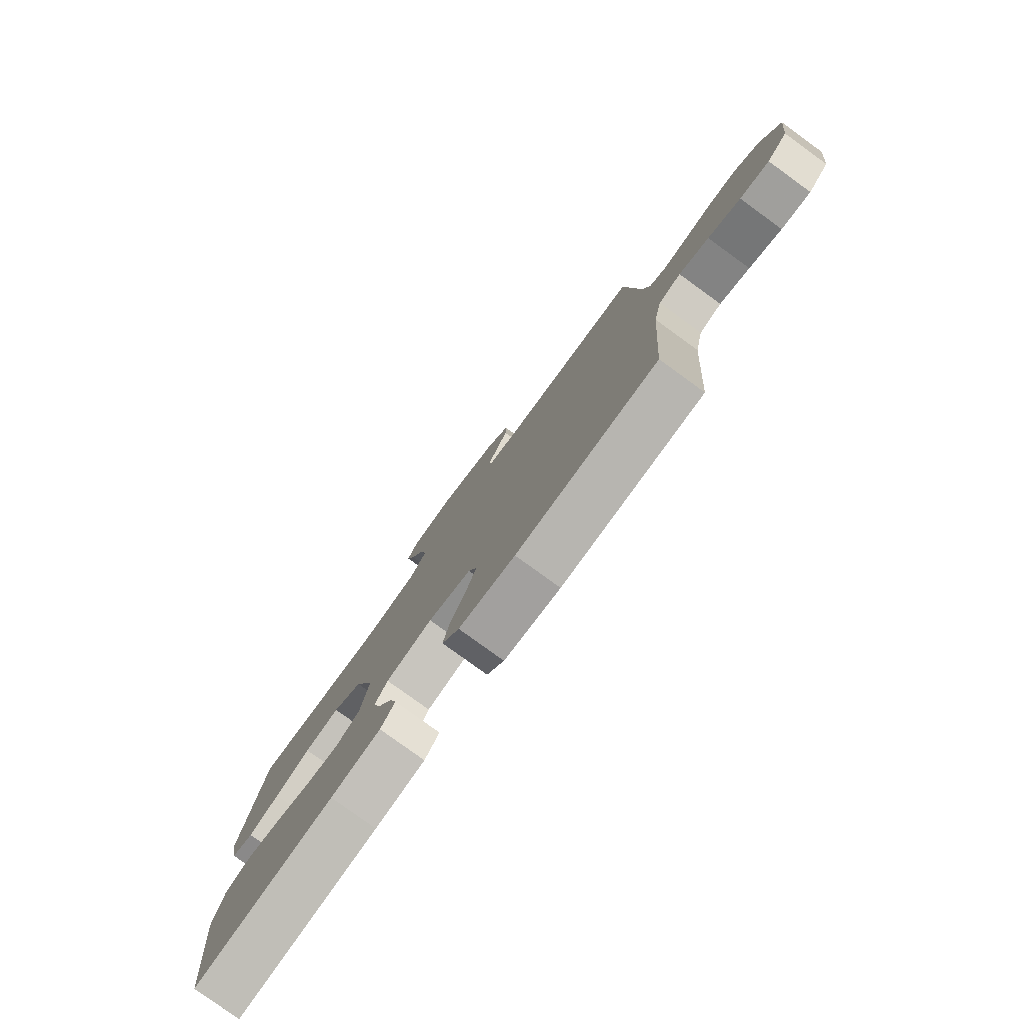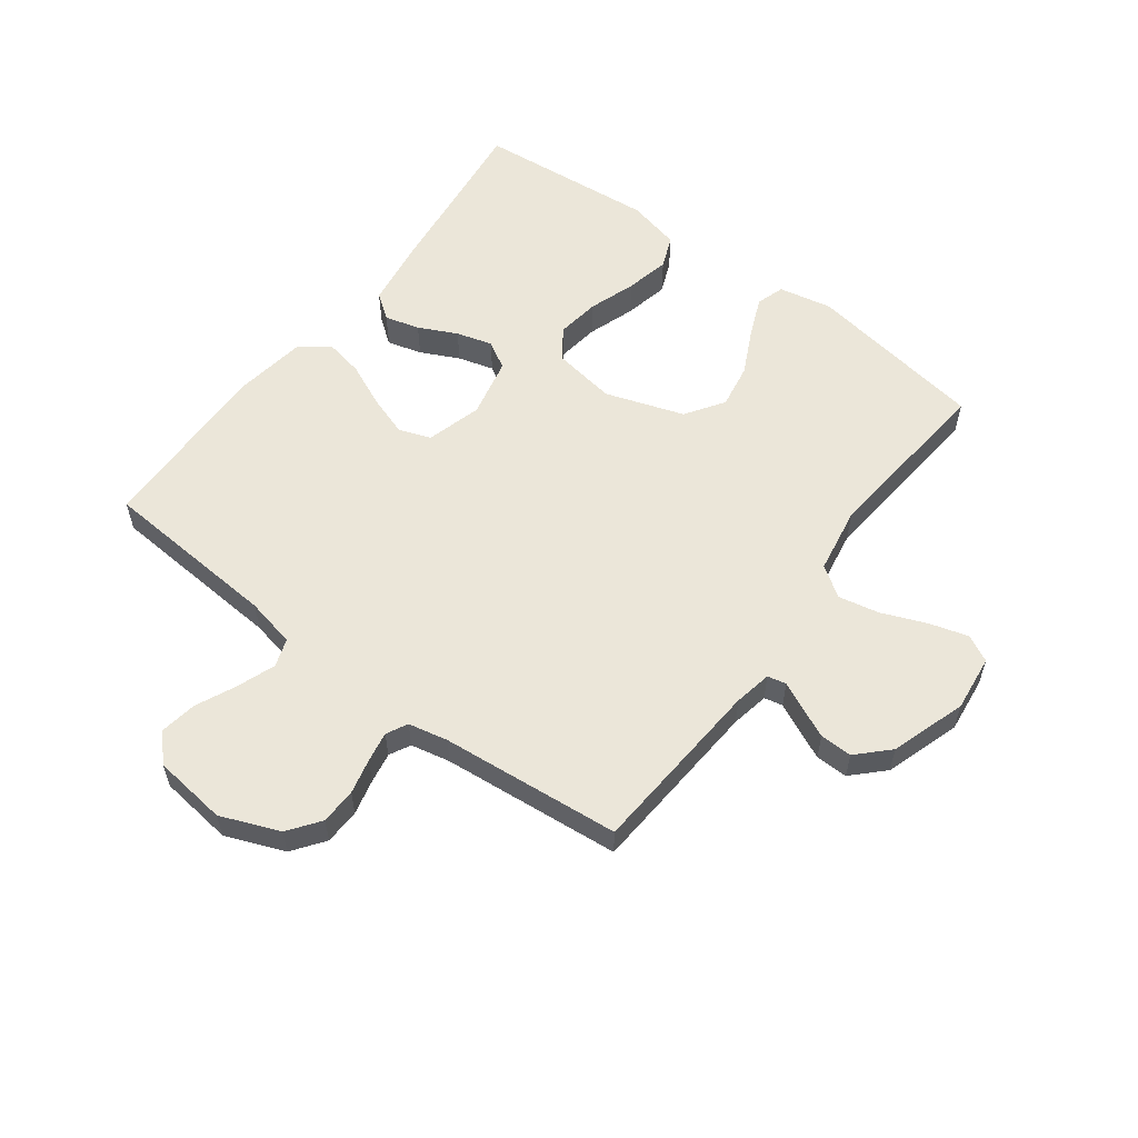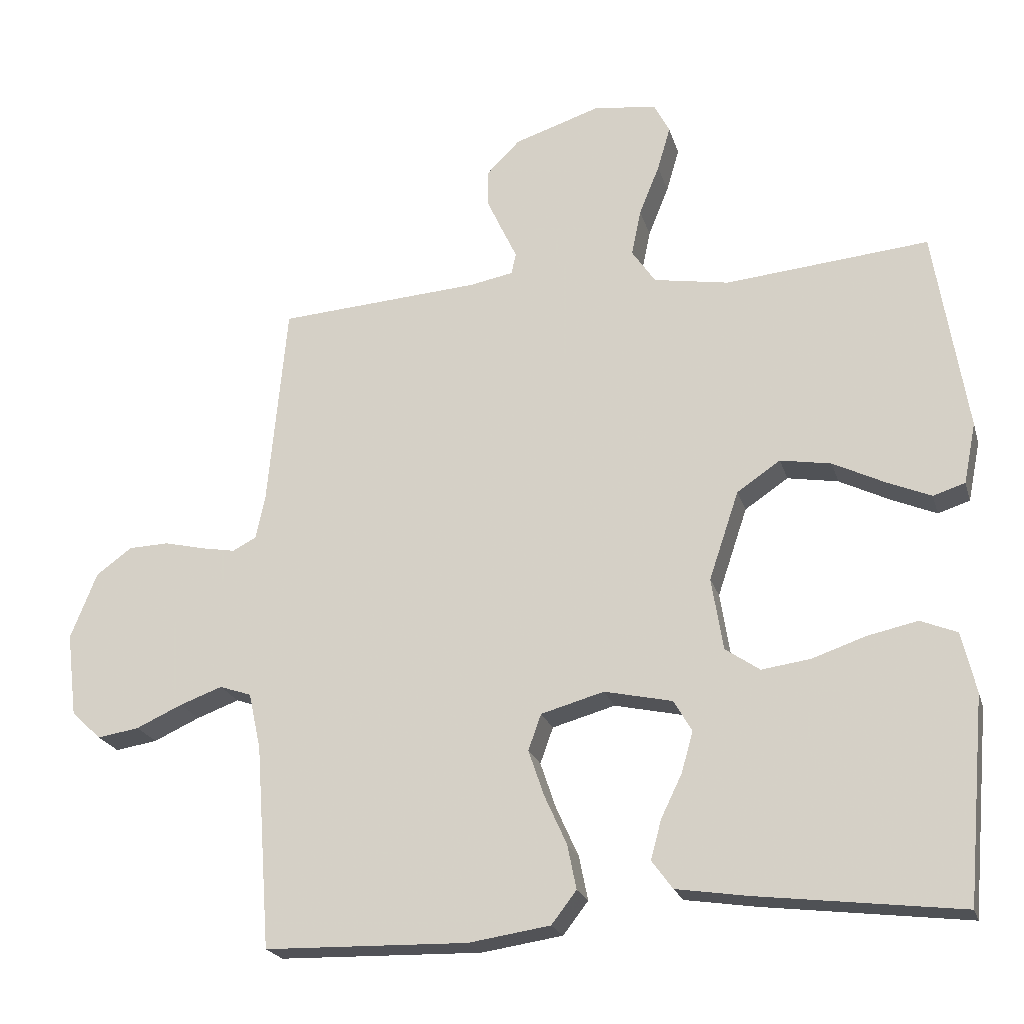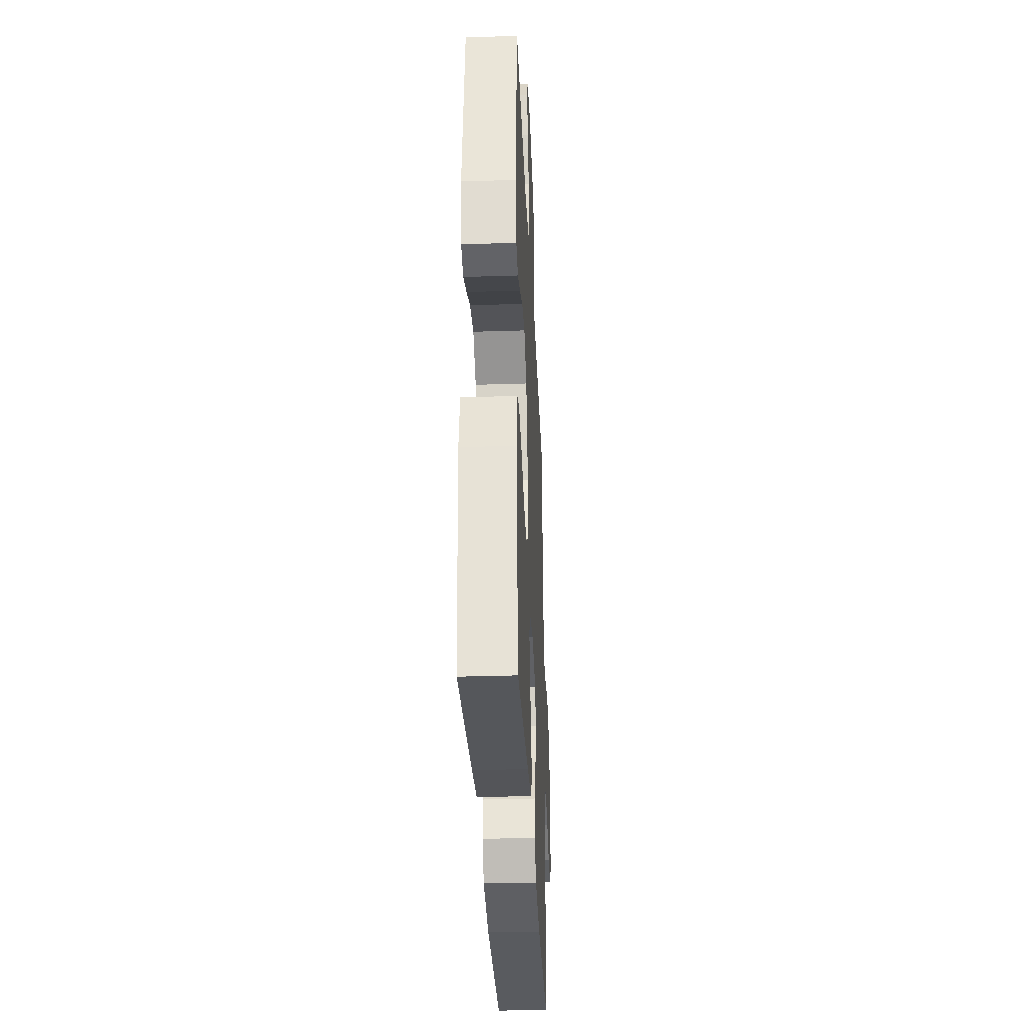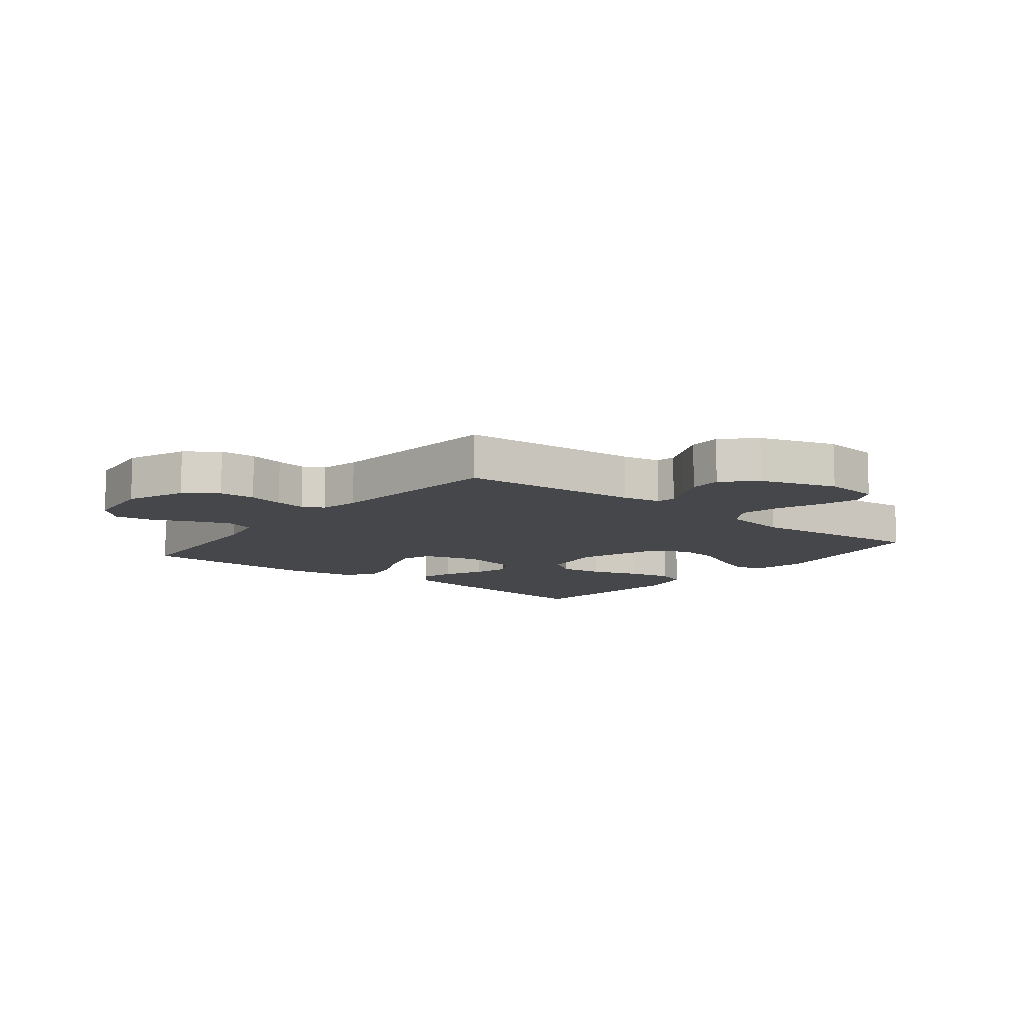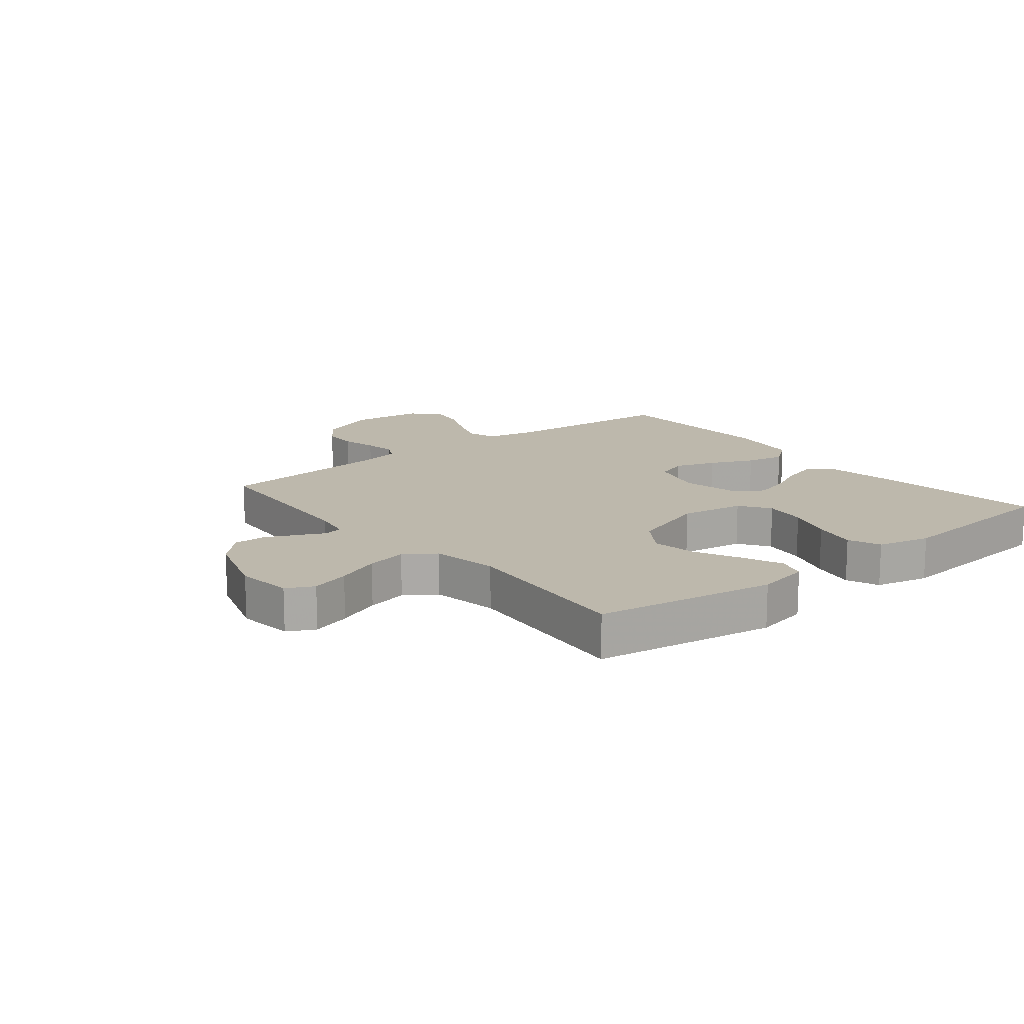
<metadata>
{"format":"obj","ext":"obj","renderer":"f3d","projection":"perspective","resolution":1024,"background":"white","views":[{"elev":-79.7,"azim":-125.9,"up":"+Z"},{"elev":57.4,"azim":-53.2,"up":"+Y"},{"elev":-21.7,"azim":14.9,"up":"+Z"},{"elev":-33.4,"azim":92.5,"up":"+Z"},{"elev":-10.3,"azim":-38.4,"up":"+Y"},{"elev":14.8,"azim":51.1,"up":"+Y"}]}
</metadata>
<code>
v -0.5 0.07 -0.5
v -0.522 0.07 -0.2
v -0.54 0.07 -0.117
v -0.587 0.07 -0.101
v -0.65 0.07 -0.124
v -0.718 0.07 -0.155
v -0.78 0.07 -0.165
v -0.824 0.07 -0.123
v -0.839 0.07 0
v -0.8 0.07 0.098
v -0.747 0.07 0.137
v -0.687 0.07 0.139
v -0.628 0.07 0.125
v -0.577 0.07 0.116
v -0.542 0.07 0.134
v -0.528 0.07 0.2
v -0.5 0.07 0.5
v -0.2 0.07 0.521
v -0.137 0.07 0.533
v -0.13 0.07 0.564
v -0.151 0.07 0.608
v -0.175 0.07 0.66
v -0.176 0.07 0.714
v -0.126 0.07 0.764
v 0 0.07 0.805
v 0.094 0.07 0.794
v 0.117 0.07 0.749
v 0.098 0.07 0.684
v 0.068 0.07 0.61
v 0.054 0.07 0.542
v 0.089 0.07 0.491
v 0.2 0.07 0.472
v 0.5 0.07 0.5
v 0.548 0.07 0.2
v 0.53 0.07 0.111
v 0.483 0.07 0.096
v 0.417 0.07 0.124
v 0.342 0.07 0.161
v 0.267 0.07 0.174
v 0.203 0.07 0.131
v 0.159 0.07 0
v 0.176 0.07 -0.107
v 0.227 0.07 -0.142
v 0.299 0.07 -0.132
v 0.378 0.07 -0.105
v 0.452 0.07 -0.089
v 0.506 0.07 -0.111
v 0.527 0.07 -0.2
v 0.5 0.07 -0.5
v 0.2 0.07 -0.464
v 0.094 0.07 -0.448
v 0.063 0.07 -0.406
v 0.079 0.07 -0.348
v 0.11 0.07 -0.284
v 0.127 0.07 -0.224
v 0.1 0.07 -0.178
v 0 0.07 -0.156
v -0.093 0.07 -0.182
v -0.112 0.07 -0.235
v -0.089 0.07 -0.303
v -0.056 0.07 -0.376
v -0.043 0.07 -0.441
v -0.08 0.07 -0.489
v -0.2 0.07 -0.507
v -0.5 0 -0.5
v -0.522 0 -0.2
v -0.54 0 -0.117
v -0.587 0 -0.101
v -0.65 0 -0.124
v -0.718 0 -0.155
v -0.78 0 -0.165
v -0.824 0 -0.123
v -0.839 0 0
v -0.8 0 0.098
v -0.747 0 0.137
v -0.687 0 0.139
v -0.628 0 0.125
v -0.577 0 0.116
v -0.542 0 0.134
v -0.528 0 0.2
v -0.5 0 0.5
v -0.2 0 0.521
v -0.137 0 0.533
v -0.13 0 0.564
v -0.151 0 0.608
v -0.175 0 0.66
v -0.176 0 0.714
v -0.126 0 0.764
v 0 0 0.805
v 0.094 0 0.794
v 0.117 0 0.749
v 0.098 0 0.684
v 0.068 0 0.61
v 0.054 0 0.542
v 0.089 0 0.491
v 0.2 0 0.472
v 0.5 0 0.5
v 0.548 0 0.2
v 0.53 0 0.111
v 0.483 0 0.096
v 0.417 0 0.124
v 0.342 0 0.161
v 0.267 0 0.174
v 0.203 0 0.131
v 0.159 0 0
v 0.176 0 -0.107
v 0.227 0 -0.142
v 0.299 0 -0.132
v 0.378 0 -0.105
v 0.452 0 -0.089
v 0.506 0 -0.111
v 0.527 0 -0.2
v 0.5 0 -0.5
v 0.2 0 -0.464
v 0.094 0 -0.448
v 0.063 0 -0.406
v 0.079 0 -0.348
v 0.11 0 -0.284
v 0.127 0 -0.224
v 0.1 0 -0.178
v 0 0 -0.156
v -0.093 0 -0.182
v -0.112 0 -0.235
v -0.089 0 -0.303
v -0.056 0 -0.376
v -0.043 0 -0.441
v -0.08 0 -0.489
v -0.2 0 -0.507
f 64 1 2
f 63 64 2
f 62 63 2
f 61 62 2
f 60 61 2
f 59 60 2 3
f 58 59 3 4
f 57 58 4
f 52 53 54
f 51 52 54
f 50 51 54
f 49 50 54
f 48 49 54
f 47 48 54
f 46 47 54
f 45 46 54
f 44 45 54
f 43 44 54 55
f 42 43 55 56
f 36 37 38
f 35 36 38
f 34 35 38
f 33 34 38
f 32 33 38
f 31 32 38 39
f 30 31 39 40
f 27 28 29
f 26 27 29
f 25 26 29
f 24 25 29
f 23 24 29
f 22 23 29
f 21 22 29
f 20 21 29
f 19 20 29 30
f 30 40 41
f 19 30 41
f 18 19 41
f 11 12 13
f 10 11 13
f 9 10 13
f 8 9 13
f 7 8 13
f 6 7 13
f 5 6 13
f 4 5 13 14
f 57 4 14 15
f 42 56 57
f 41 42 57
f 18 41 57
f 17 18 57
f 16 17 57
f 15 16 57
f 66 65 128
f 66 128 127
f 66 127 126
f 66 126 125
f 66 125 124
f 67 66 124 123
f 68 67 123 122
f 68 122 121
f 118 117 116
f 118 116 115
f 118 115 114
f 118 114 113
f 118 113 112
f 118 112 111
f 118 111 110
f 118 110 109
f 118 109 108
f 119 118 108 107
f 120 119 107 106
f 102 101 100
f 102 100 99
f 102 99 98
f 102 98 97
f 102 97 96
f 103 102 96 95
f 104 103 95 94
f 93 92 91
f 93 91 90
f 93 90 89
f 93 89 88
f 93 88 87
f 93 87 86
f 93 86 85
f 93 85 84
f 94 93 84 83
f 105 104 94
f 105 94 83
f 105 83 82
f 77 76 75
f 77 75 74
f 77 74 73
f 77 73 72
f 77 72 71
f 77 71 70
f 77 70 69
f 78 77 69 68
f 79 78 68 121
f 121 120 106
f 121 106 105
f 121 105 82
f 121 82 81
f 121 81 80
f 121 80 79
f 1 65 66 2
f 2 66 67 3
f 3 67 68 4
f 4 68 69 5
f 5 69 70 6
f 6 70 71 7
f 7 71 72 8
f 8 72 73 9
f 9 73 74 10
f 10 74 75 11
f 11 75 76 12
f 12 76 77 13
f 13 77 78 14
f 14 78 79 15
f 15 79 80 16
f 16 80 81 17
f 17 81 82 18
f 18 82 83 19
f 19 83 84 20
f 20 84 85 21
f 21 85 86 22
f 22 86 87 23
f 23 87 88 24
f 24 88 89 25
f 25 89 90 26
f 26 90 91 27
f 27 91 92 28
f 28 92 93 29
f 29 93 94 30
f 30 94 95 31
f 31 95 96 32
f 32 96 97 33
f 33 97 98 34
f 34 98 99 35
f 35 99 100 36
f 36 100 101 37
f 37 101 102 38
f 38 102 103 39
f 39 103 104 40
f 40 104 105 41
f 41 105 106 42
f 42 106 107 43
f 43 107 108 44
f 44 108 109 45
f 45 109 110 46
f 46 110 111 47
f 47 111 112 48
f 48 112 113 49
f 49 113 114 50
f 50 114 115 51
f 51 115 116 52
f 52 116 117 53
f 53 117 118 54
f 54 118 119 55
f 55 119 120 56
f 56 120 121 57
f 57 121 122 58
f 58 122 123 59
f 59 123 124 60
f 60 124 125 61
f 61 125 126 62
f 62 126 127 63
f 63 127 128 64
f 64 128 65 1

</code>
